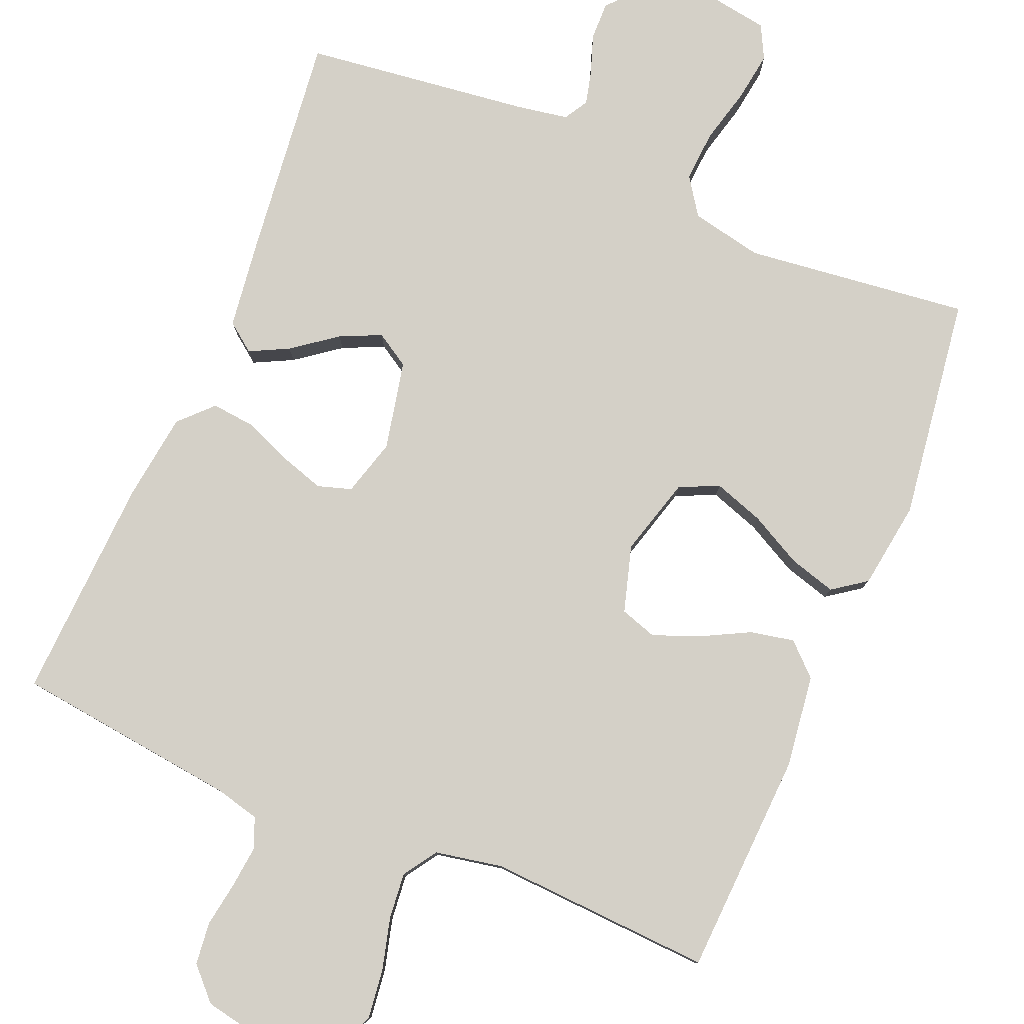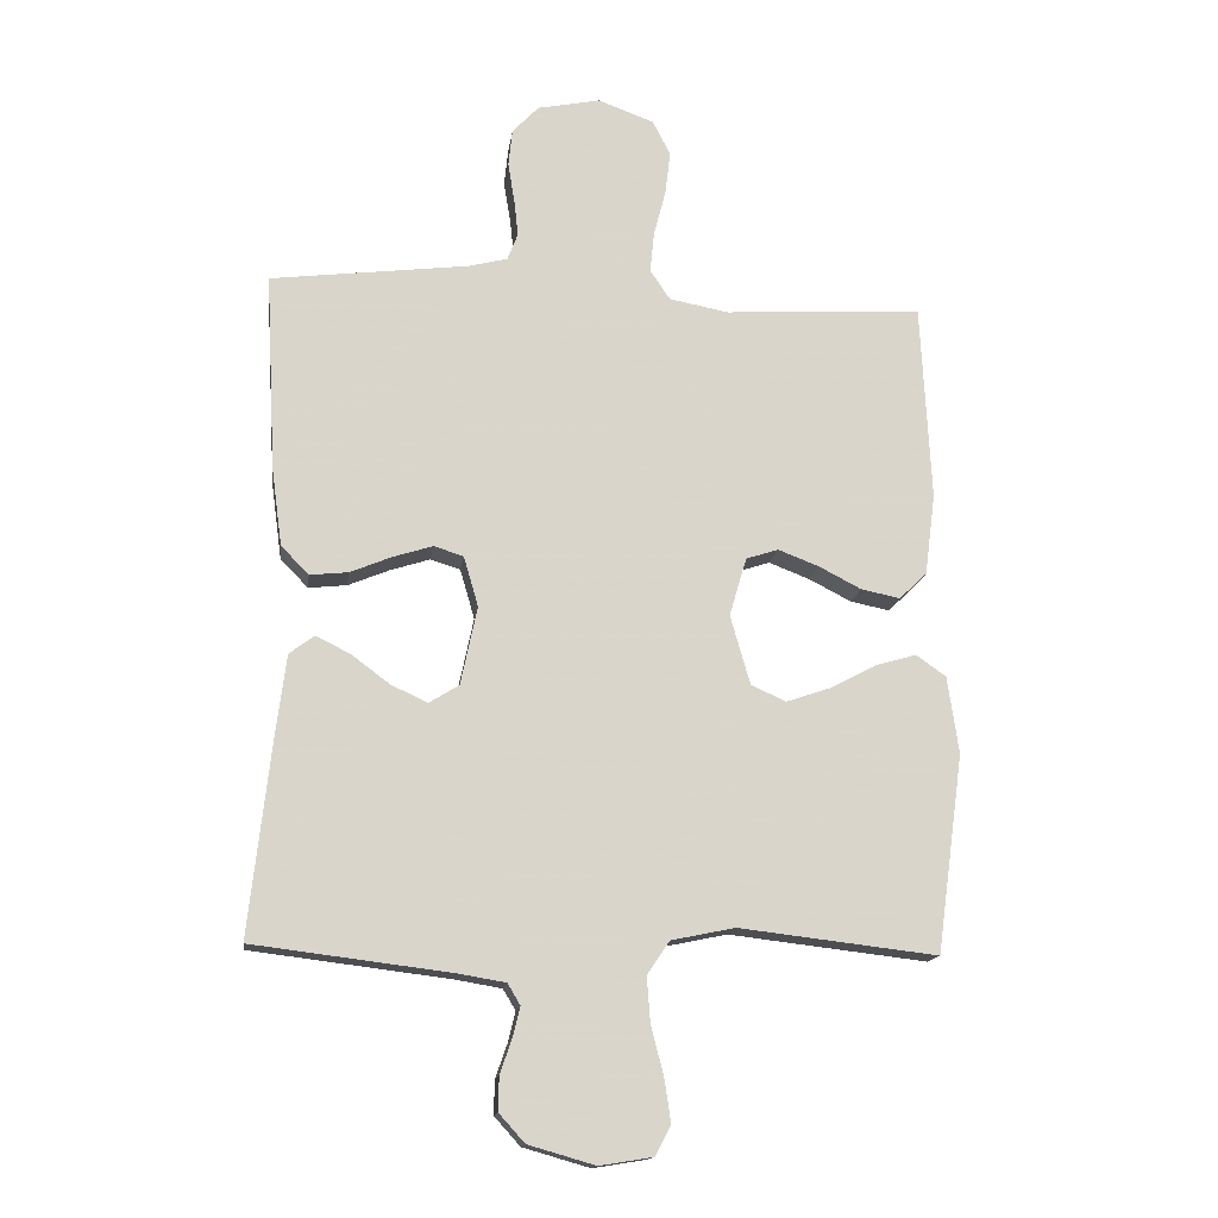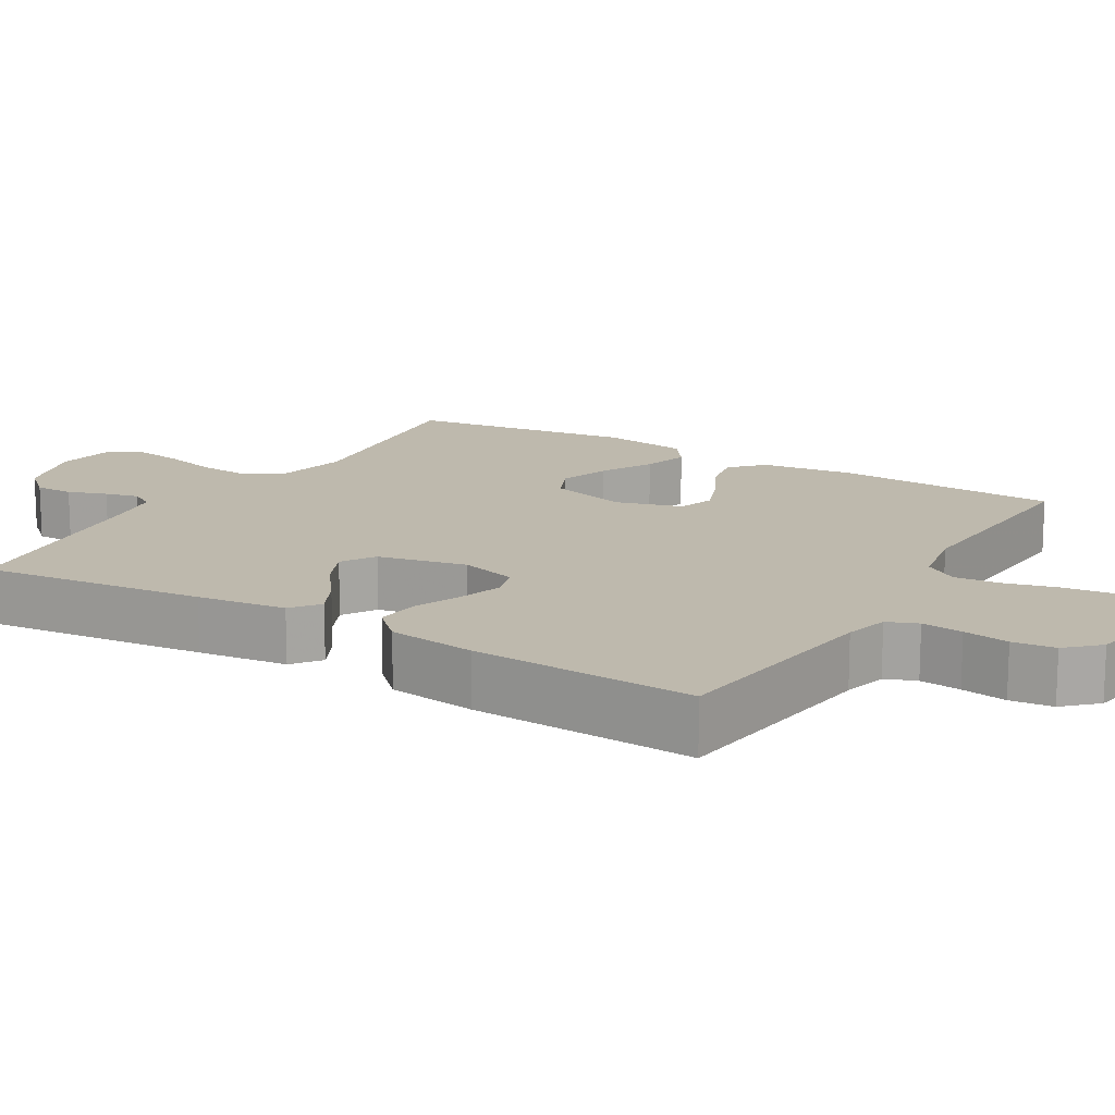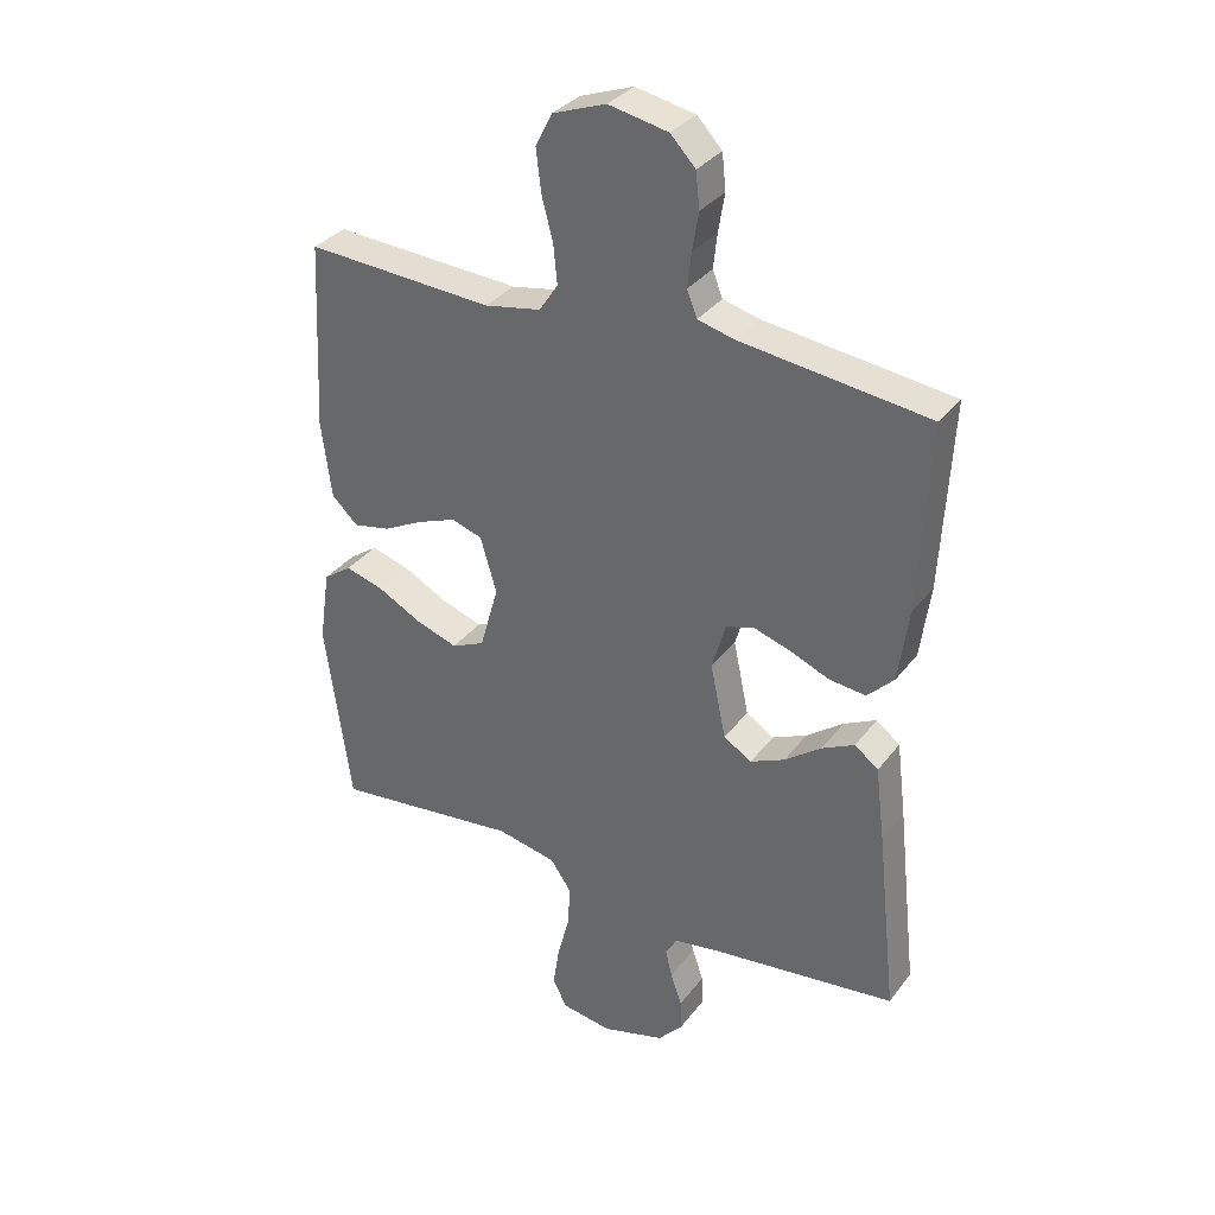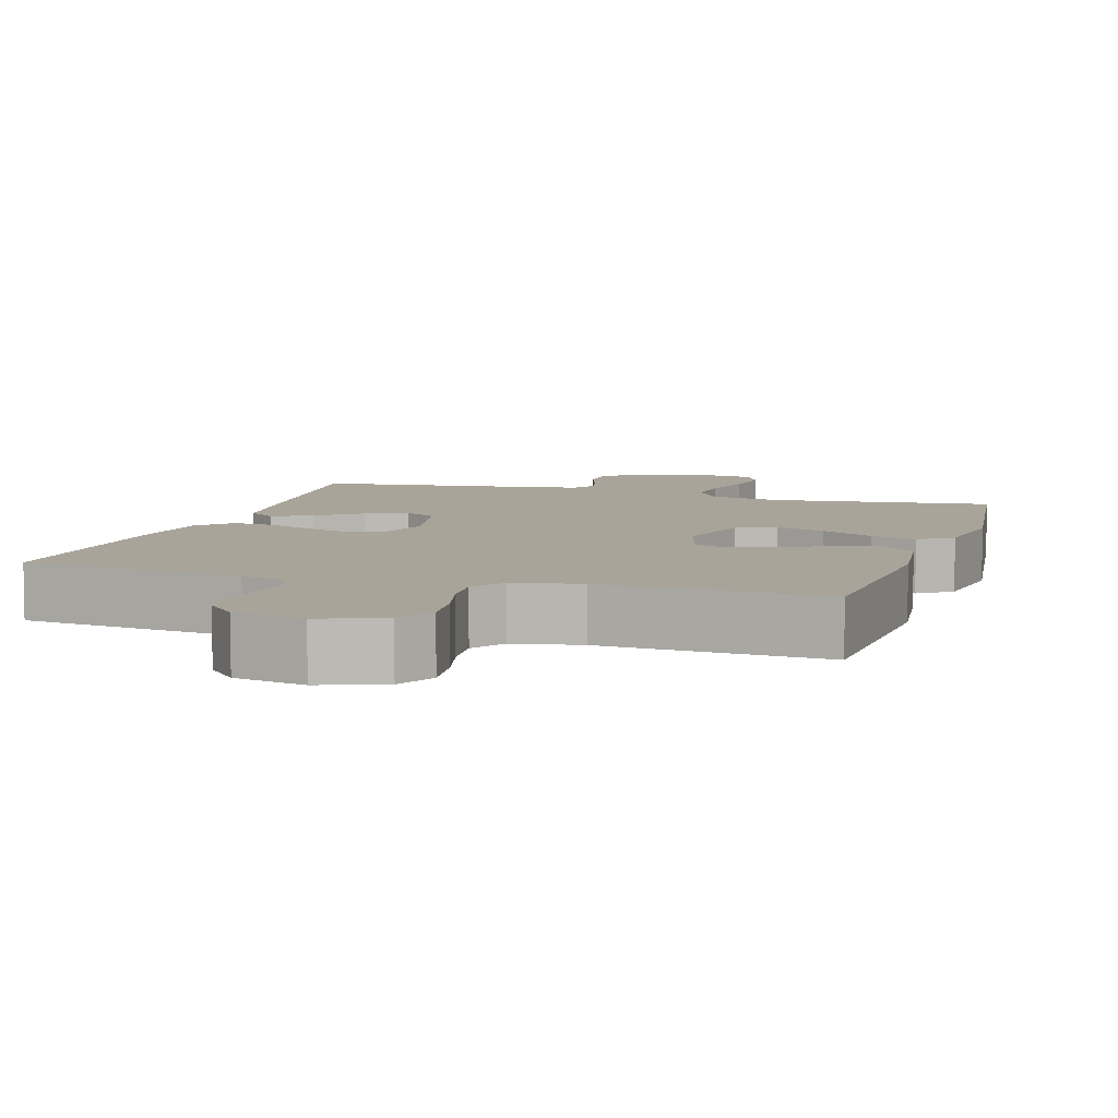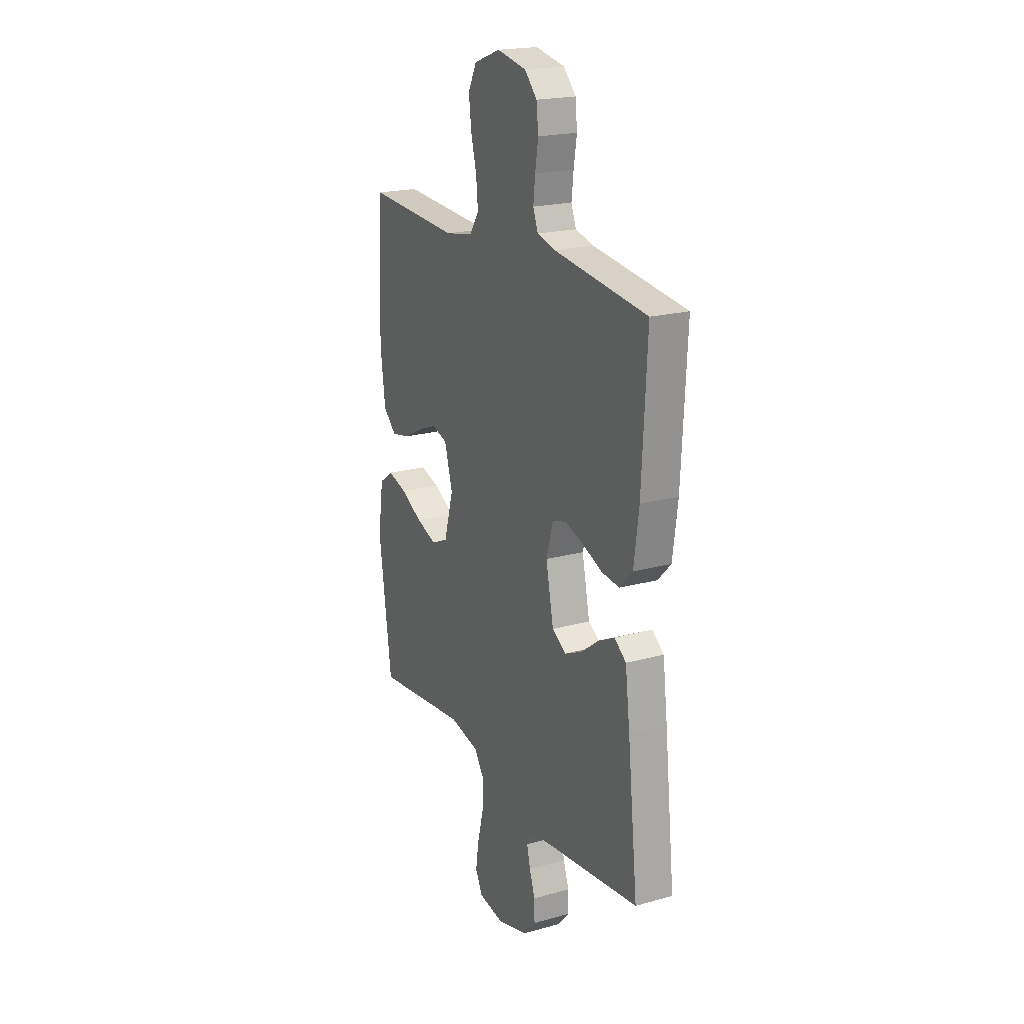
<metadata>
{"format":"obj","ext":"obj","renderer":"f3d","projection":"perspective","resolution":1024,"background":"white","views":[{"elev":79.9,"azim":22.6,"up":"+Y"},{"elev":-15.3,"azim":-7.6,"up":"+Z"},{"elev":15.2,"azim":-59.2,"up":"+Y"},{"elev":33.6,"azim":-148.6,"up":"+Z"},{"elev":7.2,"azim":17.3,"up":"+Y"},{"elev":20.4,"azim":-116.8,"up":"+Z"}]}
</metadata>
<code>
v 0.5 0.07 -0.5
v 0.2 0.07 -0.465
v 0.104 0.07 -0.485
v 0.07 0.07 -0.535
v 0.075 0.07 -0.603
v 0.094 0.07 -0.677
v 0.104 0.07 -0.743
v 0.081 0.07 -0.788
v 0 0.07 -0.801
v -0.101 0.07 -0.772
v -0.14 0.07 -0.729
v -0.139 0.07 -0.678
v -0.121 0.07 -0.626
v -0.11 0.07 -0.581
v -0.129 0.07 -0.549
v -0.2 0.07 -0.537
v -0.5 0.07 -0.5
v -0.467 0.07 -0.2
v -0.452 0.07 -0.081
v -0.414 0.07 -0.052
v -0.362 0.07 -0.078
v -0.303 0.07 -0.122
v -0.248 0.07 -0.147
v -0.203 0.07 -0.119
v -0.178 0.07 0
v -0.2 0.07 0.076
v -0.245 0.07 0.09
v -0.305 0.07 0.071
v -0.368 0.07 0.045
v -0.426 0.07 0.039
v -0.468 0.07 0.082
v -0.484 0.07 0.2
v -0.5 0.07 0.5
v -0.2 0.07 0.537
v -0.141 0.07 0.552
v -0.125 0.07 0.593
v -0.131 0.07 0.648
v -0.141 0.07 0.709
v -0.135 0.07 0.766
v -0.095 0.07 0.808
v 0 0.07 0.827
v 0.085 0.07 0.796
v 0.112 0.07 0.743
v 0.104 0.07 0.676
v 0.086 0.07 0.607
v 0.08 0.07 0.545
v 0.11 0.07 0.5
v 0.2 0.07 0.483
v 0.5 0.07 0.5
v 0.515 0.07 0.2
v 0.499 0.07 0.076
v 0.457 0.07 0.036
v 0.398 0.07 0.048
v 0.334 0.07 0.081
v 0.272 0.07 0.105
v 0.223 0.07 0.089
v 0.197 0.07 0
v 0.227 0.07 -0.105
v 0.28 0.07 -0.129
v 0.347 0.07 -0.106
v 0.417 0.07 -0.069
v 0.479 0.07 -0.051
v 0.524 0.07 -0.083
v 0.541 0.07 -0.2
v 0.5 0 -0.5
v 0.2 0 -0.465
v 0.104 0 -0.485
v 0.07 0 -0.535
v 0.075 0 -0.603
v 0.094 0 -0.677
v 0.104 0 -0.743
v 0.081 0 -0.788
v 0 0 -0.801
v -0.101 0 -0.772
v -0.14 0 -0.729
v -0.139 0 -0.678
v -0.121 0 -0.626
v -0.11 0 -0.581
v -0.129 0 -0.549
v -0.2 0 -0.537
v -0.5 0 -0.5
v -0.467 0 -0.2
v -0.452 0 -0.081
v -0.414 0 -0.052
v -0.362 0 -0.078
v -0.303 0 -0.122
v -0.248 0 -0.147
v -0.203 0 -0.119
v -0.178 0 0
v -0.2 0 0.076
v -0.245 0 0.09
v -0.305 0 0.071
v -0.368 0 0.045
v -0.426 0 0.039
v -0.468 0 0.082
v -0.484 0 0.2
v -0.5 0 0.5
v -0.2 0 0.537
v -0.141 0 0.552
v -0.125 0 0.593
v -0.131 0 0.648
v -0.141 0 0.709
v -0.135 0 0.766
v -0.095 0 0.808
v 0 0 0.827
v 0.085 0 0.796
v 0.112 0 0.743
v 0.104 0 0.676
v 0.086 0 0.607
v 0.08 0 0.545
v 0.11 0 0.5
v 0.2 0 0.483
v 0.5 0 0.5
v 0.515 0 0.2
v 0.499 0 0.076
v 0.457 0 0.036
v 0.398 0 0.048
v 0.334 0 0.081
v 0.272 0 0.105
v 0.223 0 0.089
v 0.197 0 0
v 0.227 0 -0.105
v 0.28 0 -0.129
v 0.347 0 -0.106
v 0.417 0 -0.069
v 0.479 0 -0.051
v 0.524 0 -0.083
v 0.541 0 -0.2
f 64 1 2
f 63 64 2
f 62 63 2
f 61 62 2
f 60 61 2
f 59 60 2 3
f 58 59 3 4
f 57 58 4
f 52 53 54
f 51 52 54
f 50 51 54
f 49 50 54
f 48 49 54
f 47 48 54 55
f 46 47 55 56
f 43 44 45
f 42 43 45
f 41 42 45
f 40 41 45
f 39 40 45
f 38 39 45
f 37 38 45
f 36 37 45 46
f 46 56 57
f 36 46 57
f 35 36 57
f 32 33 34
f 31 32 34
f 30 31 34
f 29 30 34
f 28 29 34
f 27 28 34 35
f 20 21 22
f 19 20 22
f 18 19 22
f 17 18 22
f 16 17 22
f 15 16 22 23
f 14 15 23 24
f 11 12 13
f 10 11 13
f 9 10 13
f 8 9 13
f 7 8 13
f 6 7 13
f 5 6 13
f 4 5 13 14
f 14 24 25
f 4 14 25
f 57 4 25
f 26 27 35 57
f 25 26 57
f 66 65 128
f 66 128 127
f 66 127 126
f 66 126 125
f 66 125 124
f 67 66 124 123
f 68 67 123 122
f 68 122 121
f 118 117 116
f 118 116 115
f 118 115 114
f 118 114 113
f 118 113 112
f 119 118 112 111
f 120 119 111 110
f 109 108 107
f 109 107 106
f 109 106 105
f 109 105 104
f 109 104 103
f 109 103 102
f 109 102 101
f 110 109 101 100
f 121 120 110
f 121 110 100
f 121 100 99
f 98 97 96
f 98 96 95
f 98 95 94
f 98 94 93
f 98 93 92
f 99 98 92 91
f 86 85 84
f 86 84 83
f 86 83 82
f 86 82 81
f 86 81 80
f 87 86 80 79
f 88 87 79 78
f 77 76 75
f 77 75 74
f 77 74 73
f 77 73 72
f 77 72 71
f 77 71 70
f 77 70 69
f 78 77 69 68
f 89 88 78
f 89 78 68
f 89 68 121
f 121 99 91 90
f 121 90 89
f 1 65 66 2
f 2 66 67 3
f 3 67 68 4
f 4 68 69 5
f 5 69 70 6
f 6 70 71 7
f 7 71 72 8
f 8 72 73 9
f 9 73 74 10
f 10 74 75 11
f 11 75 76 12
f 12 76 77 13
f 13 77 78 14
f 14 78 79 15
f 15 79 80 16
f 16 80 81 17
f 17 81 82 18
f 18 82 83 19
f 19 83 84 20
f 20 84 85 21
f 21 85 86 22
f 22 86 87 23
f 23 87 88 24
f 24 88 89 25
f 25 89 90 26
f 26 90 91 27
f 27 91 92 28
f 28 92 93 29
f 29 93 94 30
f 30 94 95 31
f 31 95 96 32
f 32 96 97 33
f 33 97 98 34
f 34 98 99 35
f 35 99 100 36
f 36 100 101 37
f 37 101 102 38
f 38 102 103 39
f 39 103 104 40
f 40 104 105 41
f 41 105 106 42
f 42 106 107 43
f 43 107 108 44
f 44 108 109 45
f 45 109 110 46
f 46 110 111 47
f 47 111 112 48
f 48 112 113 49
f 49 113 114 50
f 50 114 115 51
f 51 115 116 52
f 52 116 117 53
f 53 117 118 54
f 54 118 119 55
f 55 119 120 56
f 56 120 121 57
f 57 121 122 58
f 58 122 123 59
f 59 123 124 60
f 60 124 125 61
f 61 125 126 62
f 62 126 127 63
f 63 127 128 64
f 64 128 65 1

</code>
